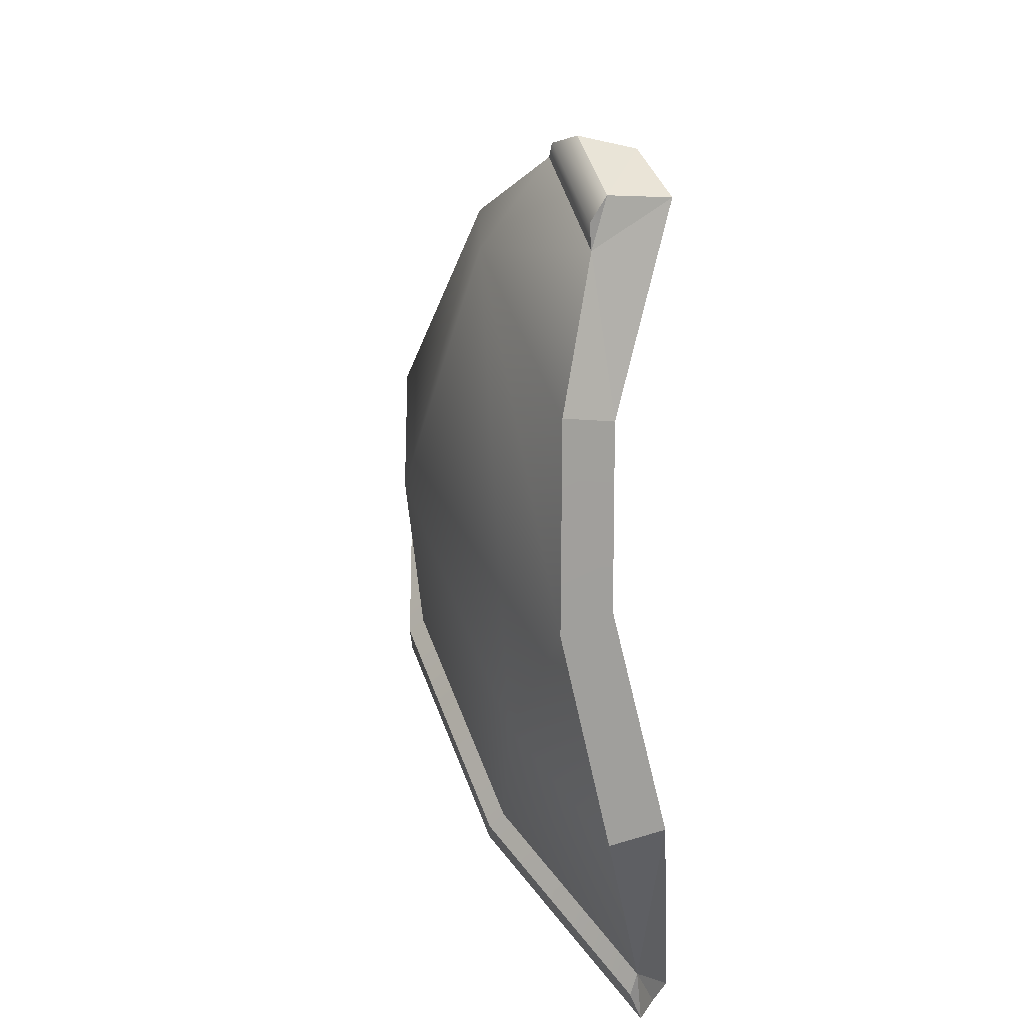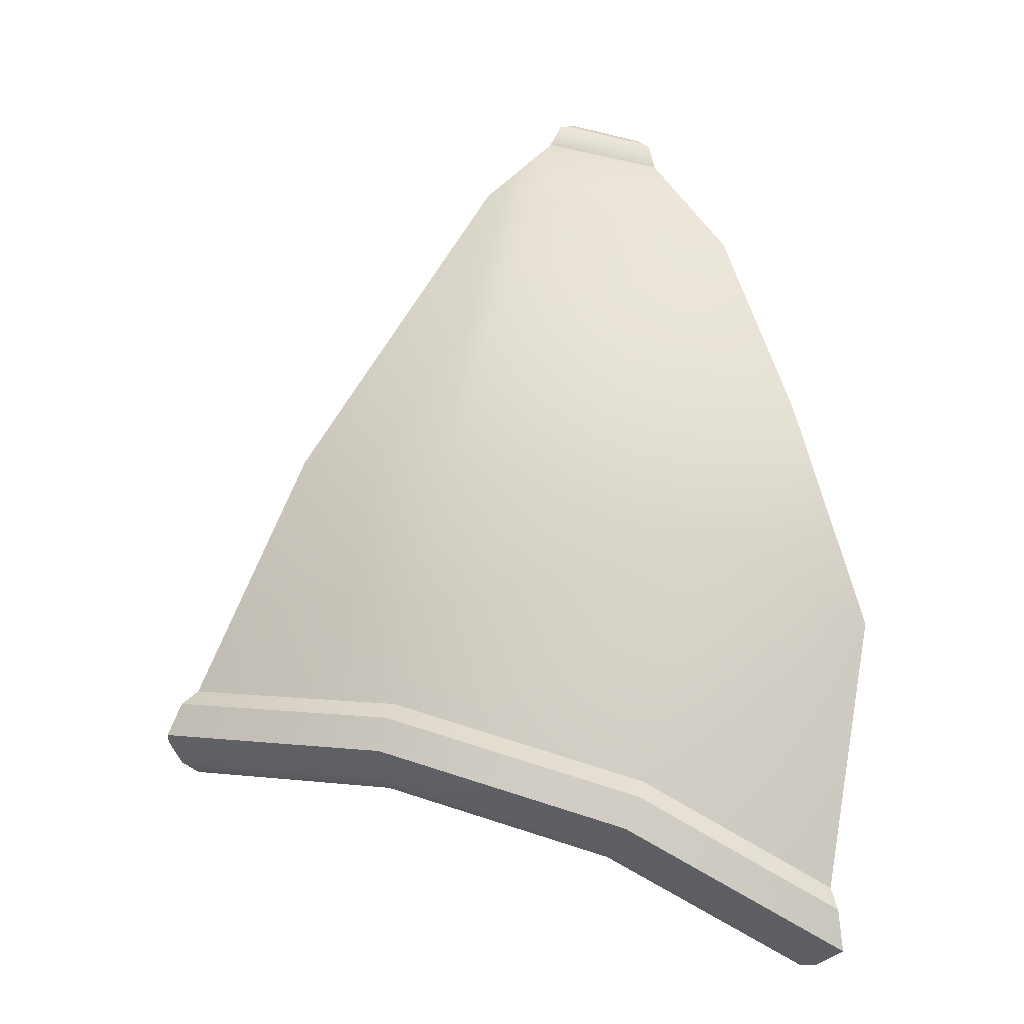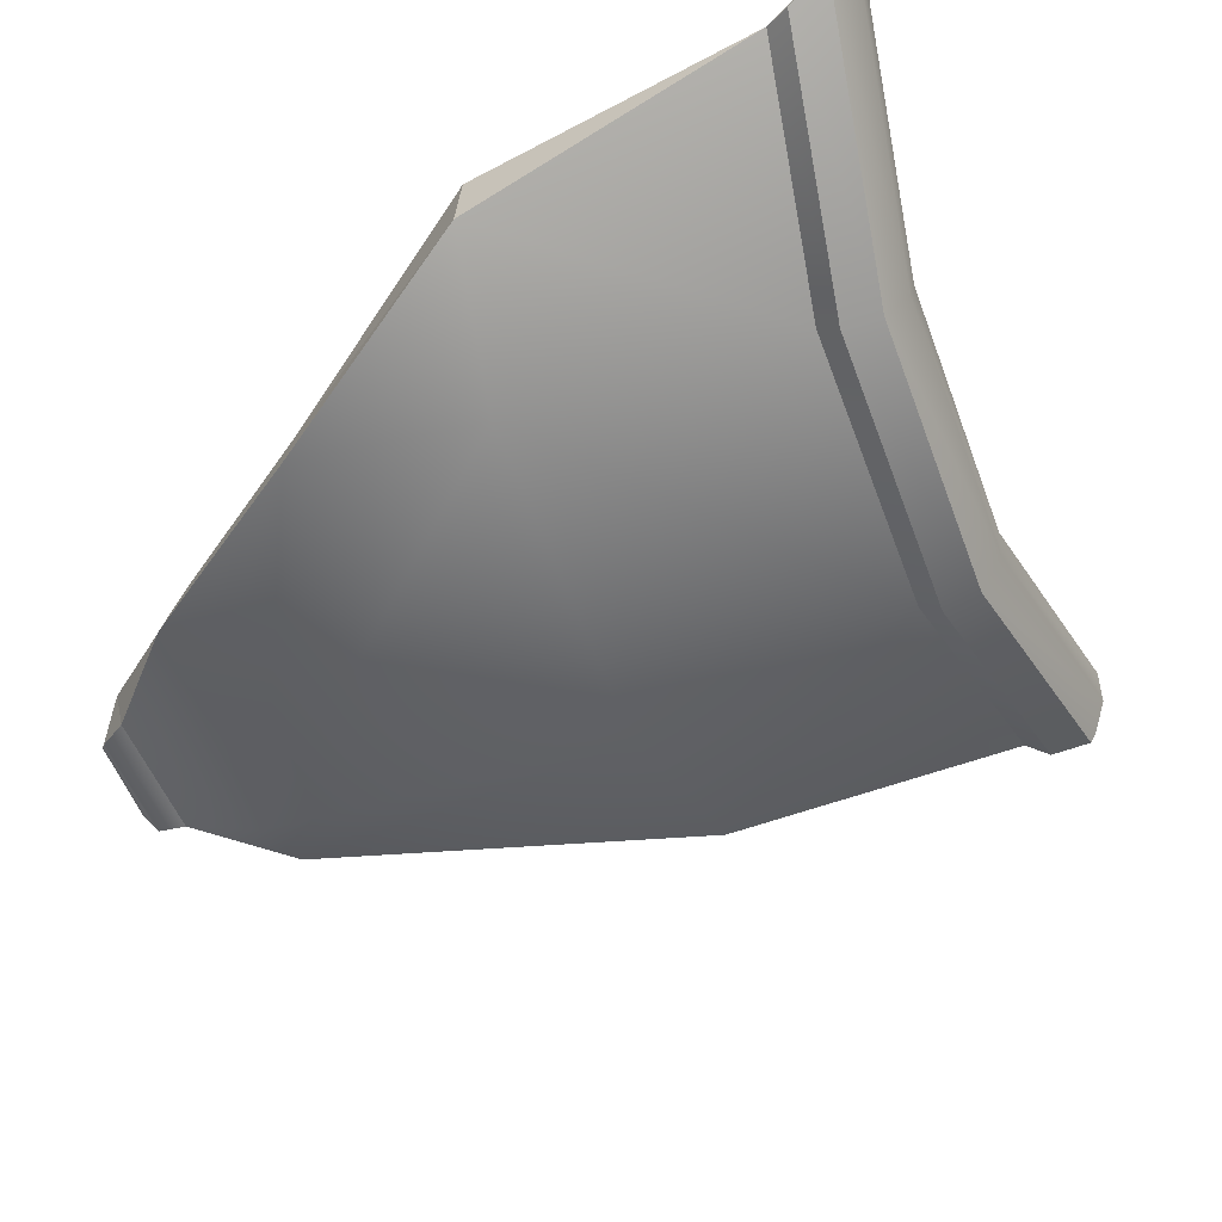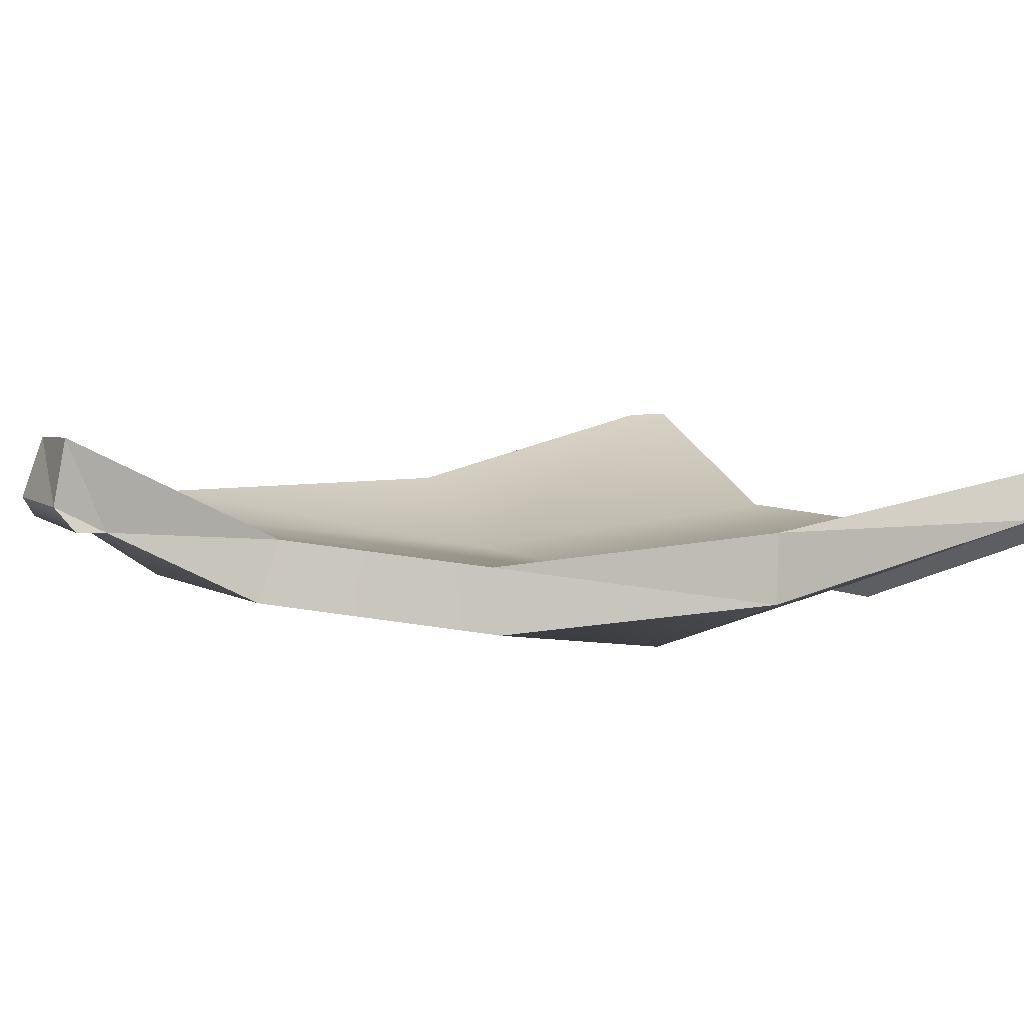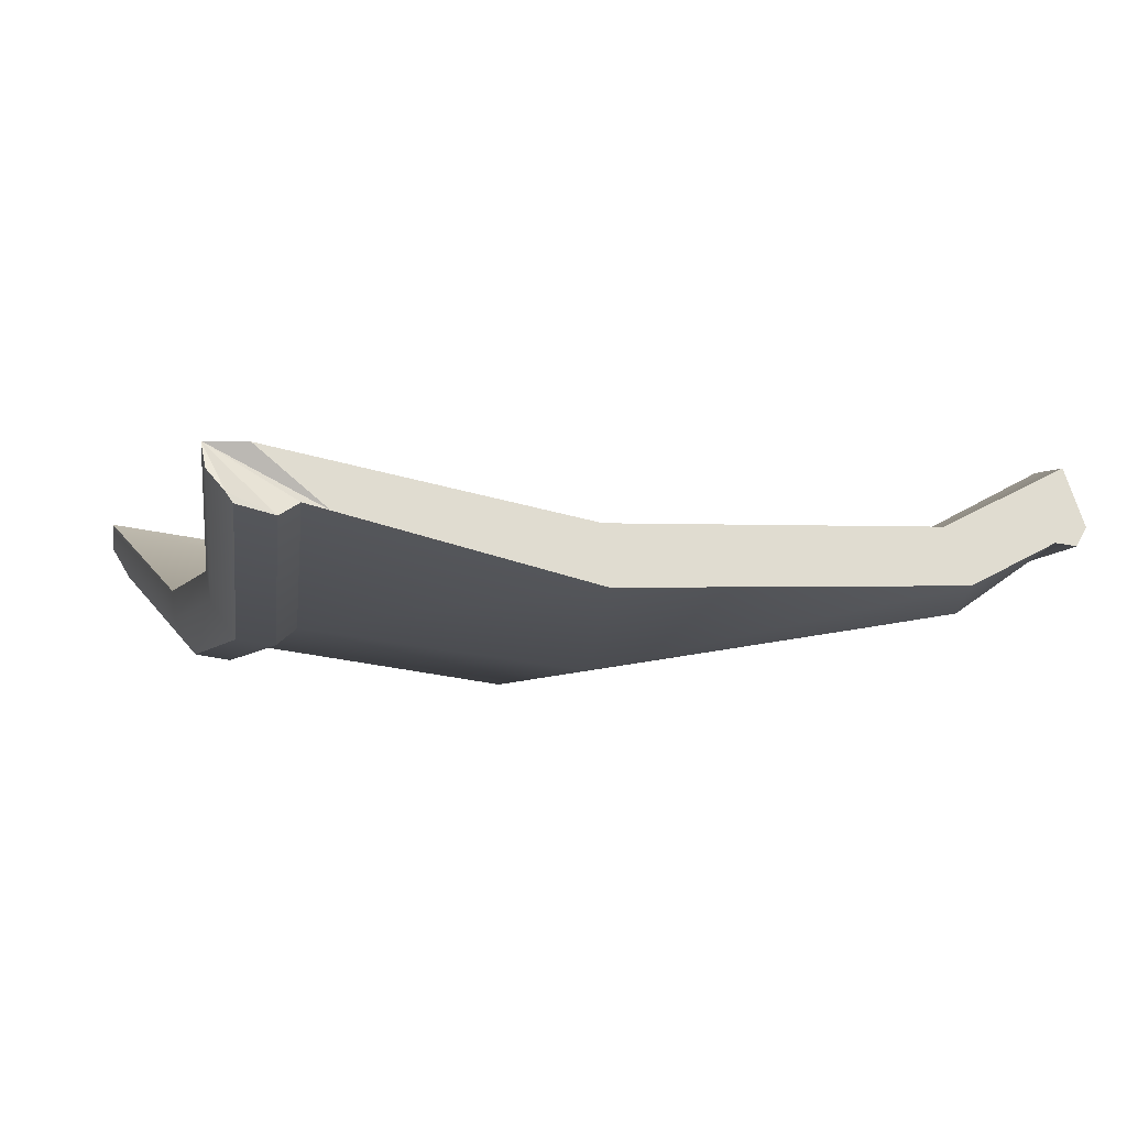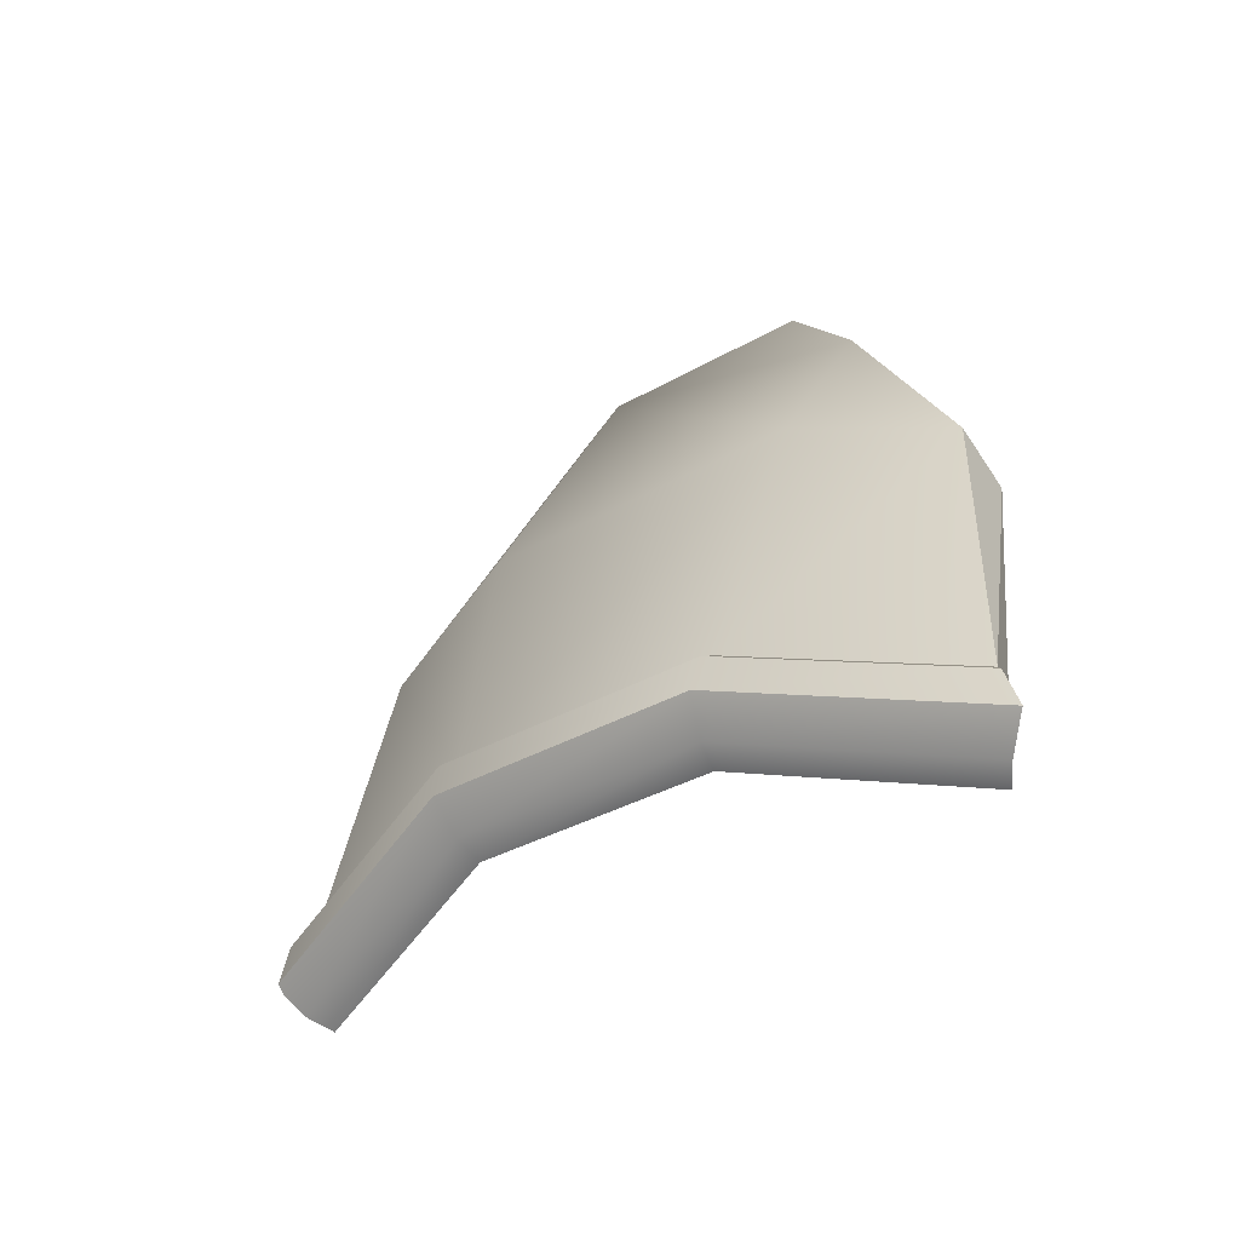
<metadata>
{"format":"obj","ext":"obj","renderer":"f3d","projection":"perspective","resolution":1024,"background":"white","views":[{"elev":37.5,"azim":-110.7,"up":"+Y"},{"elev":-17.4,"azim":-175.1,"up":"+Y"},{"elev":-56.2,"azim":-51.6,"up":"+Z"},{"elev":7.8,"azim":-104.1,"up":"+Z"},{"elev":-6.2,"azim":92.7,"up":"+Z"},{"elev":-62.1,"azim":-143.4,"up":"+Y"}]}
</metadata>
<code>
g Temple_OBJ_Jar_03_3
v -0.03059 -0.179 0.01682
v -0.164 -0.08378 0.03148
v -0.1386 -0.2351 0.06556
v -0.09034 -0.04554 -0.001741
v -0.1256 0.04781 0.01495
v 0.1151 -0.1311 0.01358
v 0.03125 0.2027 0.02715
v -0.08694 0.164 0.02978
v -0.04426 0.2355 0.06218
v 0.02417 0.2561 0.06487
v 0.0631 0.2078 0.03853
v 0.08343 0.0115 -0.005609
v 0.1754 0.02613 0.02724
v 0.2377 -0.09792 0.05662
v 0.2441 -0.1106 0.05963
v 0.2482 -0.1557 0.08722
v 0.1652 0.02247 0.05921
v 0.2469 -0.1333 0.08695
v 0.07851 0.008679 0.02826
v 0.1214 -0.1759 0.04192
v 0.05903 0.1944 0.06948
v -0.007989 -0.2183 0.0448
v 0.0292 0.1897 0.05883
v 0.003023 0.2638 0.1075
v -0.03754 0.2545 0.1108
v -0.08426 0.1524 0.06136
v -0.1192 0.05031 0.04858
v -0.08335 -0.04444 0.03186
v -0.1202 -0.2766 0.09542
v -0.1621 -0.08536 0.06741
v -0.007989 -0.2183 0.0448
v -0.1288 -0.2783 0.08237
v -0.1202 -0.2766 0.09542
v -0.0117 -0.2175 0.02956
v -0.1444 -0.2719 0.06696
v 0.1214 -0.1759 0.04192
v -0.02009 -0.2073 0.01089
v 0.1233 -0.1732 0.02656
v 0.2482 -0.1557 0.08722
v 0.1232 -0.1603 0.007698
v 0.2556 -0.1522 0.07381
v 0.2615 -0.1383 0.05707
v 0.2616 -0.1417 0.06214
v -0.02009 -0.2073 0.01089
v -0.1422 -0.2486 0.05972
v -0.1444 -0.2719 0.06696
v -0.02814 -0.1894 0.008271
v 0.1232 -0.1603 0.007698
v 0.119 -0.1411 0.004996
v 0.2523 -0.1199 0.0526
v 0.2615 -0.1383 0.05707
v 0.2441 -0.1106 0.05963
v 0.119 -0.1411 0.004996
v 0.2523 -0.1199 0.0526
v 0.1151 -0.1311 0.01358
v -0.03059 -0.179 0.01682
v -0.02814 -0.1894 0.008271
v -0.1386 -0.2351 0.06556
v -0.1422 -0.2486 0.05972
v -0.03389 0.261 0.07474
v 0.01735 0.2683 0.06372
v 0.009227 0.2746 0.07498
v -0.04077 0.2505 0.06218
v 0.02417 0.2561 0.06487
v -0.04426 0.2355 0.06218
v -0.164 -0.08378 0.03148
v -0.1192 0.05031 0.04858
v -0.1621 -0.08536 0.06741
v 0.02417 0.2561 0.06487
v 0.05903 0.1944 0.06948
v 0.003023 0.2638 0.1075
v -0.03389 0.261 0.07474
v 0.003023 0.2638 0.1075
v -0.03754 0.2545 0.1108
v 0.003023 0.2638 0.1075
v -0.03389 0.261 0.07474
v 0.009227 0.2746 0.07498
v -0.04426 0.2355 0.06218
v -0.08426 0.1524 0.06136
v -0.08694 0.164 0.02978
v -0.08426 0.1524 0.06136
v -0.04426 0.2355 0.06218
v -0.03754 0.2545 0.1108
v -0.1386 -0.2351 0.06556
v -0.1621 -0.08536 0.06741
v -0.1202 -0.2766 0.09542
v -0.1621 -0.08536 0.06741
v -0.1386 -0.2351 0.06556
v -0.164 -0.08378 0.03148
v 0.2616 -0.1417 0.06214
v 0.2523 -0.1199 0.0526
v 0.2615 -0.1383 0.05707
v 0.2377 -0.09792 0.05662
v 0.2482 -0.1557 0.08722
v 0.2469 -0.1333 0.08695
v 0.2441 -0.1106 0.05963
v 0.2482 -0.1557 0.08722
v 0.2377 -0.09792 0.05662
v 0.2523 -0.1199 0.0526
v 0.2482 -0.1557 0.08722
v 0.2441 -0.1106 0.05963
v 0.2616 -0.1417 0.06214
v 0.2482 -0.1557 0.08722
v 0.2523 -0.1199 0.0526
v 0.2616 -0.1417 0.06214
v 0.2556 -0.1522 0.07381
v 0.2482 -0.1557 0.08722
v 0.02417 0.2561 0.06487
v 0.009227 0.2746 0.07498
v 0.01735 0.2683 0.06372
v 0.009227 0.2746 0.07498
v 0.02417 0.2561 0.06487
v 0.003023 0.2638 0.1075
v -0.1386 -0.2351 0.06556
v -0.1444 -0.2719 0.06696
v -0.1422 -0.2486 0.05972
v -0.1386 -0.2351 0.06556
v -0.1288 -0.2783 0.08237
v -0.1444 -0.2719 0.06696
v -0.1386 -0.2351 0.06556
v -0.1202 -0.2766 0.09542
v -0.1288 -0.2783 0.08237
v -0.03389 0.261 0.07474
v -0.04426 0.2355 0.06218
v -0.04077 0.2505 0.06218
v -0.04426 0.2355 0.06218
v -0.03389 0.261 0.07474
v -0.03754 0.2545 0.1108
v -0.1192 0.05031 0.04858
v -0.164 -0.08378 0.03148
v -0.1256 0.04781 0.01495
v -0.08694 0.164 0.02978
v -0.08426 0.1524 0.06136
v 0.1652 0.02247 0.05921
v 0.2377 -0.09792 0.05662
v 0.2469 -0.1333 0.08695
v 0.1754 0.02613 0.02724
v 0.05903 0.1944 0.06948
v 0.0631 0.2078 0.03853
v 0.02417 0.2561 0.06487
g Temple_OBJ_Jar_03_3_0
f 3 2 1
f 4 1 2
f 4 2 5
f 1 4 6
f 4 5 7
f 5 8 7
f 8 9 7
f 10 7 9
f 7 10 11
f 12 4 7
f 7 11 12
f 12 6 4
f 13 12 11
f 12 13 6
f 13 14 6
f 14 15 6
f 18 17 16
f 17 19 16
f 19 20 16
f 17 21 19
f 20 19 22
f 23 19 21
f 21 24 23
f 24 25 23
f 26 23 25
f 26 27 23
f 28 22 19
f 28 19 23
f 27 28 23
f 22 28 29
f 28 27 30
f 30 29 28
f 33 32 31
f 34 31 32
f 32 35 34
f 31 34 36
f 37 34 35
f 38 36 34
f 34 37 38
f 36 38 39
f 40 38 37
f 41 39 38
f 38 40 41
f 40 42 41
f 42 43 41
f 46 45 44
f 47 44 45
f 44 47 48
f 49 48 47
f 49 50 48
f 51 48 50
f 54 53 52
f 55 52 53
f 55 53 56
f 57 56 53
f 56 57 58
f 59 58 57
f 62 61 60
f 63 60 61
f 61 64 63
f 65 63 64
g Temple_OBJ_Jar_03_3_1
f 68 67 66
f 71 70 69
f 74 73 72
f 77 76 75
f 80 79 78
f 83 82 81
f 86 85 84
f 89 88 87
f 92 91 90
f 95 94 93
f 98 97 96
f 101 100 99
f 104 103 102
f 107 106 105
f 110 109 108
f 113 112 111
f 116 115 114
f 119 118 117
f 122 121 120
f 125 124 123
f 128 127 126
f 131 130 129
f 131 129 132
f 133 132 129
f 136 135 134
f 137 134 135
f 134 137 138
f 139 138 137
f 139 140 138

</code>
